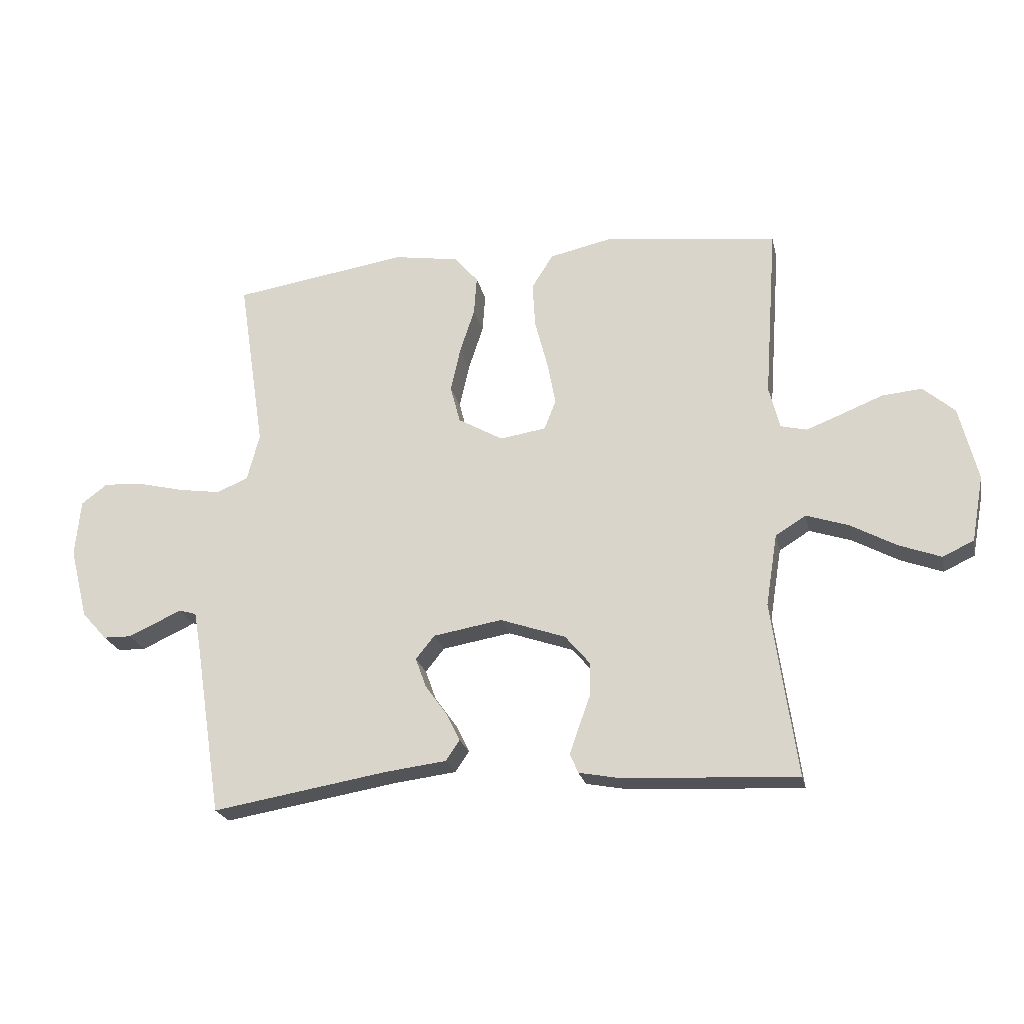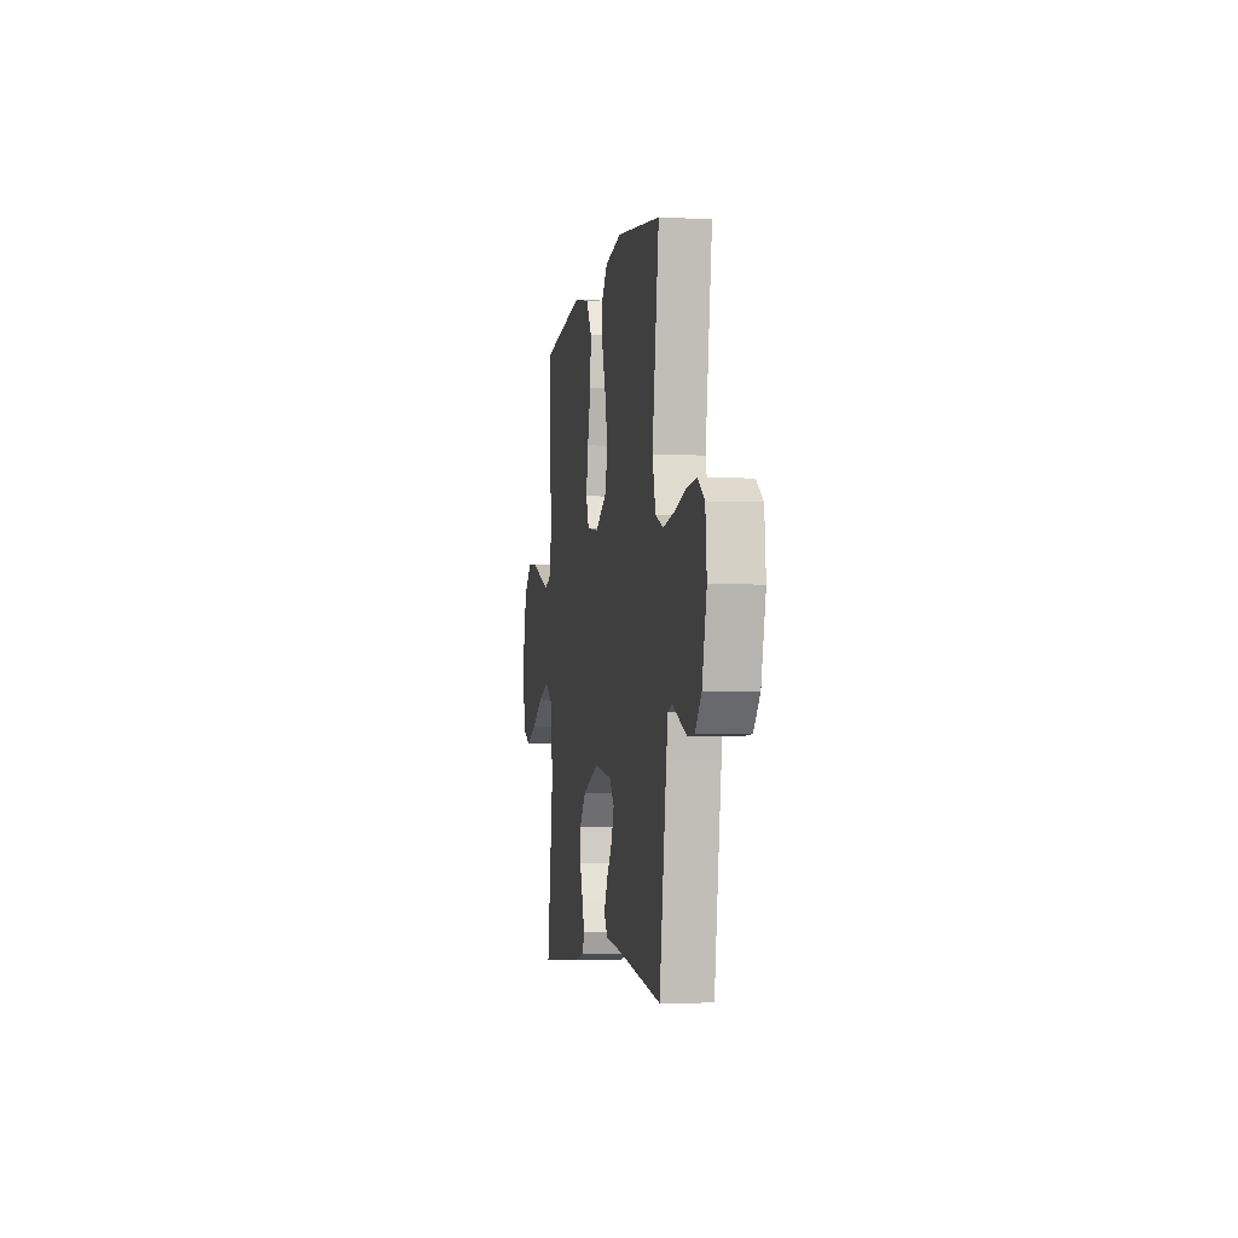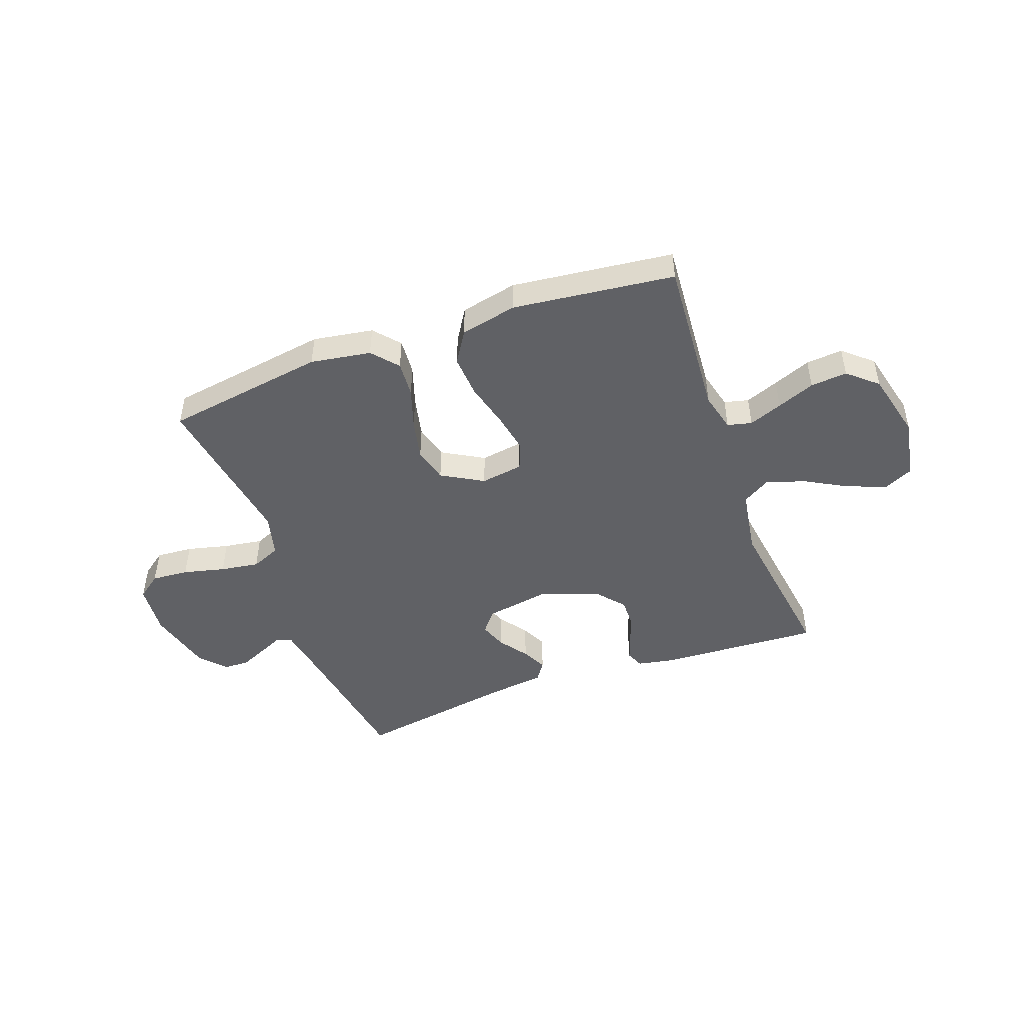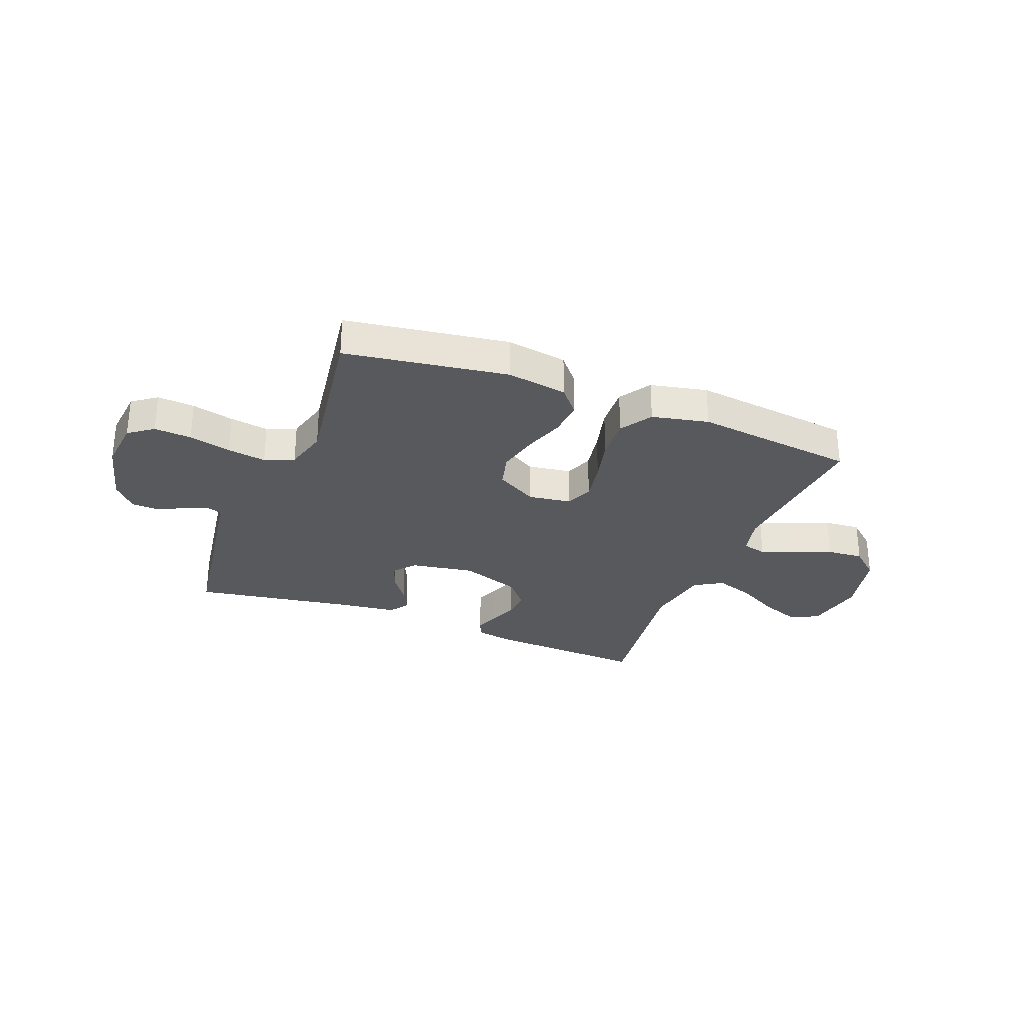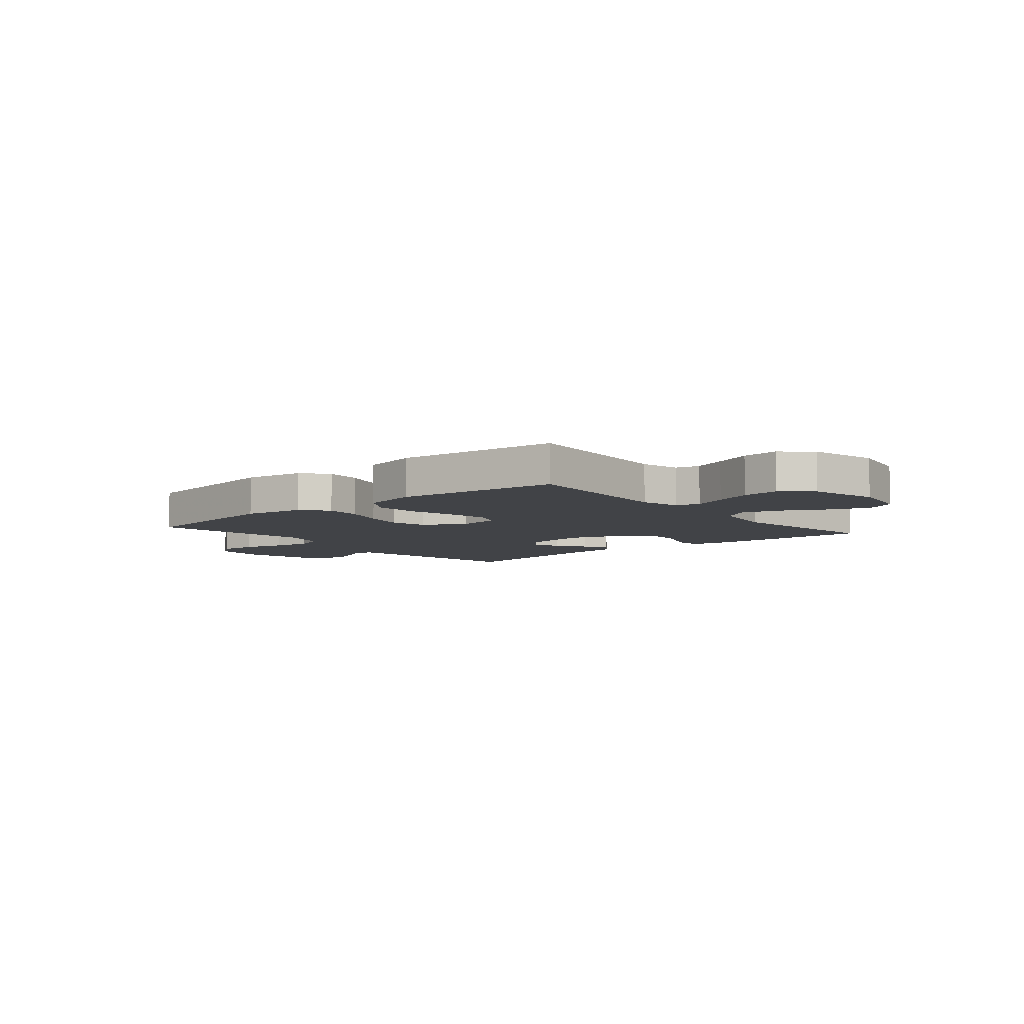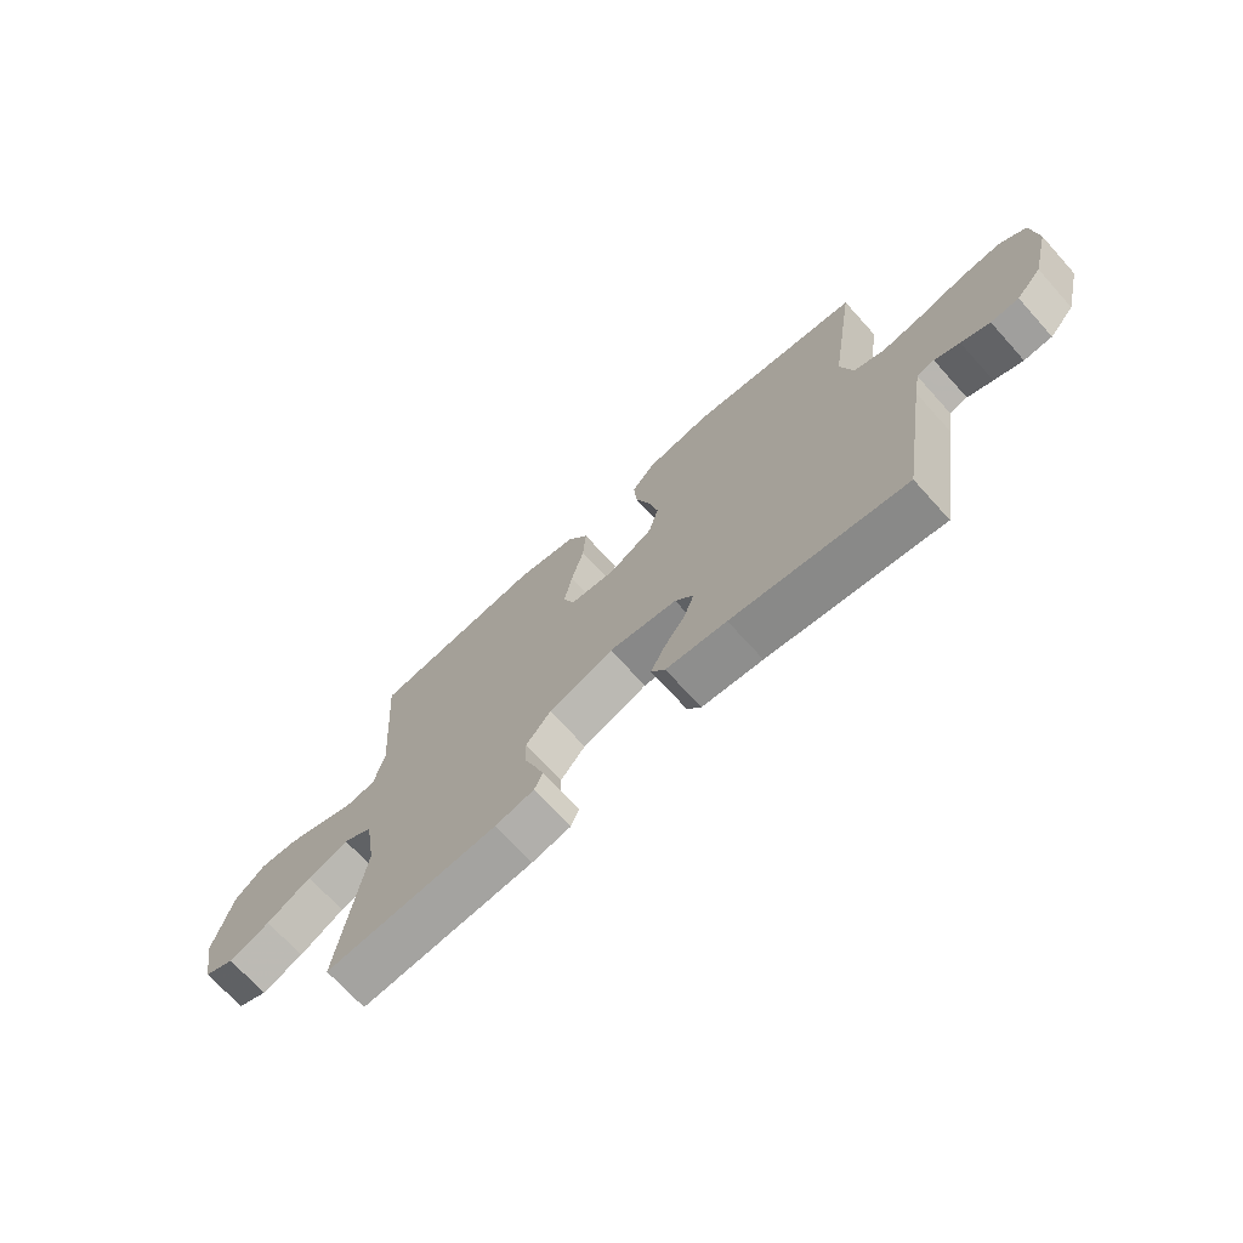
<metadata>
{"format":"obj","ext":"obj","renderer":"f3d","projection":"perspective","resolution":1024,"background":"white","views":[{"elev":-22.8,"azim":12.2,"up":"+Z"},{"elev":-4.5,"azim":-99.6,"up":"+Z"},{"elev":-47.1,"azim":20.0,"up":"+Y"},{"elev":-29.1,"azim":-21.7,"up":"+Y"},{"elev":-6.9,"azim":40.3,"up":"+Y"},{"elev":-70.5,"azim":-137.9,"up":"+Z"}]}
</metadata>
<code>
v 0.5 0.07 -0.5
v 0.2 0.07 -0.484
v 0.132 0.07 -0.471
v 0.118 0.07 -0.438
v 0.134 0.07 -0.392
v 0.154 0.07 -0.337
v 0.155 0.07 -0.282
v 0.112 0.07 -0.231
v 0 0.07 -0.192
v -0.118 0.07 -0.212
v -0.15 0.07 -0.252
v -0.132 0.07 -0.302
v -0.094 0.07 -0.355
v -0.071 0.07 -0.402
v -0.095 0.07 -0.437
v -0.2 0.07 -0.45
v -0.5 0.07 -0.5
v -0.547 0.07 -0.2
v -0.558 0.07 -0.138
v -0.588 0.07 -0.129
v -0.631 0.07 -0.149
v -0.68 0.07 -0.171
v -0.728 0.07 -0.17
v -0.771 0.07 -0.122
v -0.802 0.07 0
v -0.793 0.07 0.097
v -0.748 0.07 0.131
v -0.679 0.07 0.126
v -0.601 0.07 0.107
v -0.529 0.07 0.096
v -0.475 0.07 0.119
v -0.454 0.07 0.2
v -0.5 0.07 0.5
v -0.2 0.07 0.546
v -0.088 0.07 0.528
v -0.047 0.07 0.48
v -0.052 0.07 0.413
v -0.077 0.07 0.337
v -0.094 0.07 0.261
v -0.077 0.07 0.196
v 0 0.07 0.152
v 0.079 0.07 0.164
v 0.099 0.07 0.215
v 0.085 0.07 0.29
v 0.063 0.07 0.374
v 0.058 0.07 0.453
v 0.095 0.07 0.512
v 0.2 0.07 0.535
v 0.5 0.07 0.5
v 0.478 0.07 0.2
v 0.496 0.07 0.127
v 0.541 0.07 0.116
v 0.603 0.07 0.14
v 0.673 0.07 0.168
v 0.741 0.07 0.174
v 0.795 0.07 0.127
v 0.826 0.07 0
v 0.805 0.07 -0.113
v 0.752 0.07 -0.138
v 0.68 0.07 -0.111
v 0.602 0.07 -0.068
v 0.53 0.07 -0.044
v 0.478 0.07 -0.076
v 0.458 0.07 -0.2
v 0.5 0 -0.5
v 0.2 0 -0.484
v 0.132 0 -0.471
v 0.118 0 -0.438
v 0.134 0 -0.392
v 0.154 0 -0.337
v 0.155 0 -0.282
v 0.112 0 -0.231
v 0 0 -0.192
v -0.118 0 -0.212
v -0.15 0 -0.252
v -0.132 0 -0.302
v -0.094 0 -0.355
v -0.071 0 -0.402
v -0.095 0 -0.437
v -0.2 0 -0.45
v -0.5 0 -0.5
v -0.547 0 -0.2
v -0.558 0 -0.138
v -0.588 0 -0.129
v -0.631 0 -0.149
v -0.68 0 -0.171
v -0.728 0 -0.17
v -0.771 0 -0.122
v -0.802 0 0
v -0.793 0 0.097
v -0.748 0 0.131
v -0.679 0 0.126
v -0.601 0 0.107
v -0.529 0 0.096
v -0.475 0 0.119
v -0.454 0 0.2
v -0.5 0 0.5
v -0.2 0 0.546
v -0.088 0 0.528
v -0.047 0 0.48
v -0.052 0 0.413
v -0.077 0 0.337
v -0.094 0 0.261
v -0.077 0 0.196
v 0 0 0.152
v 0.079 0 0.164
v 0.099 0 0.215
v 0.085 0 0.29
v 0.063 0 0.374
v 0.058 0 0.453
v 0.095 0 0.512
v 0.2 0 0.535
v 0.5 0 0.5
v 0.478 0 0.2
v 0.496 0 0.127
v 0.541 0 0.116
v 0.603 0 0.14
v 0.673 0 0.168
v 0.741 0 0.174
v 0.795 0 0.127
v 0.826 0 0
v 0.805 0 -0.113
v 0.752 0 -0.138
v 0.68 0 -0.111
v 0.602 0 -0.068
v 0.53 0 -0.044
v 0.478 0 -0.076
v 0.458 0 -0.2
f 59 60 61
f 58 59 61
f 57 58 61
f 56 57 61
f 55 56 61
f 54 55 61
f 53 54 61
f 52 53 61 62
f 51 52 62 63
f 48 49 50
f 47 48 50
f 46 47 50
f 45 46 50
f 44 45 50
f 51 63 64
f 50 51 64
f 44 50 64
f 43 44 64
f 36 37 38
f 35 36 38
f 34 35 38
f 33 34 38
f 32 33 38
f 31 32 38 39
f 30 31 39 40
f 27 28 29
f 26 27 29
f 25 26 29
f 24 25 29
f 23 24 29
f 22 23 29
f 21 22 29
f 20 21 29
f 19 20 29 30
f 30 40 41
f 19 30 41
f 18 19 41
f 14 15 16
f 13 14 16
f 12 13 16
f 16 17 18
f 12 16 18
f 11 12 18
f 4 5 6
f 3 4 6
f 2 3 6
f 1 2 6
f 64 1 6
f 64 6 7
f 64 7 8
f 43 64 8
f 42 43 8
f 18 41 42
f 11 18 42
f 10 11 42
f 9 10 42
f 8 9 42
f 125 124 123
f 125 123 122
f 125 122 121
f 125 121 120
f 125 120 119
f 125 119 118
f 125 118 117
f 126 125 117 116
f 127 126 116 115
f 114 113 112
f 114 112 111
f 114 111 110
f 114 110 109
f 114 109 108
f 128 127 115
f 128 115 114
f 128 114 108
f 128 108 107
f 102 101 100
f 102 100 99
f 102 99 98
f 102 98 97
f 102 97 96
f 103 102 96 95
f 104 103 95 94
f 93 92 91
f 93 91 90
f 93 90 89
f 93 89 88
f 93 88 87
f 93 87 86
f 93 86 85
f 93 85 84
f 94 93 84 83
f 105 104 94
f 105 94 83
f 105 83 82
f 80 79 78
f 80 78 77
f 80 77 76
f 82 81 80
f 82 80 76
f 82 76 75
f 70 69 68
f 70 68 67
f 70 67 66
f 70 66 65
f 70 65 128
f 71 70 128
f 72 71 128
f 72 128 107
f 72 107 106
f 106 105 82
f 106 82 75
f 106 75 74
f 106 74 73
f 106 73 72
f 1 65 66 2
f 2 66 67 3
f 3 67 68 4
f 4 68 69 5
f 5 69 70 6
f 6 70 71 7
f 7 71 72 8
f 8 72 73 9
f 9 73 74 10
f 10 74 75 11
f 11 75 76 12
f 12 76 77 13
f 13 77 78 14
f 14 78 79 15
f 15 79 80 16
f 16 80 81 17
f 17 81 82 18
f 18 82 83 19
f 19 83 84 20
f 20 84 85 21
f 21 85 86 22
f 22 86 87 23
f 23 87 88 24
f 24 88 89 25
f 25 89 90 26
f 26 90 91 27
f 27 91 92 28
f 28 92 93 29
f 29 93 94 30
f 30 94 95 31
f 31 95 96 32
f 32 96 97 33
f 33 97 98 34
f 34 98 99 35
f 35 99 100 36
f 36 100 101 37
f 37 101 102 38
f 38 102 103 39
f 39 103 104 40
f 40 104 105 41
f 41 105 106 42
f 42 106 107 43
f 43 107 108 44
f 44 108 109 45
f 45 109 110 46
f 46 110 111 47
f 47 111 112 48
f 48 112 113 49
f 49 113 114 50
f 50 114 115 51
f 51 115 116 52
f 52 116 117 53
f 53 117 118 54
f 54 118 119 55
f 55 119 120 56
f 56 120 121 57
f 57 121 122 58
f 58 122 123 59
f 59 123 124 60
f 60 124 125 61
f 61 125 126 62
f 62 126 127 63
f 63 127 128 64
f 64 128 65 1

</code>
